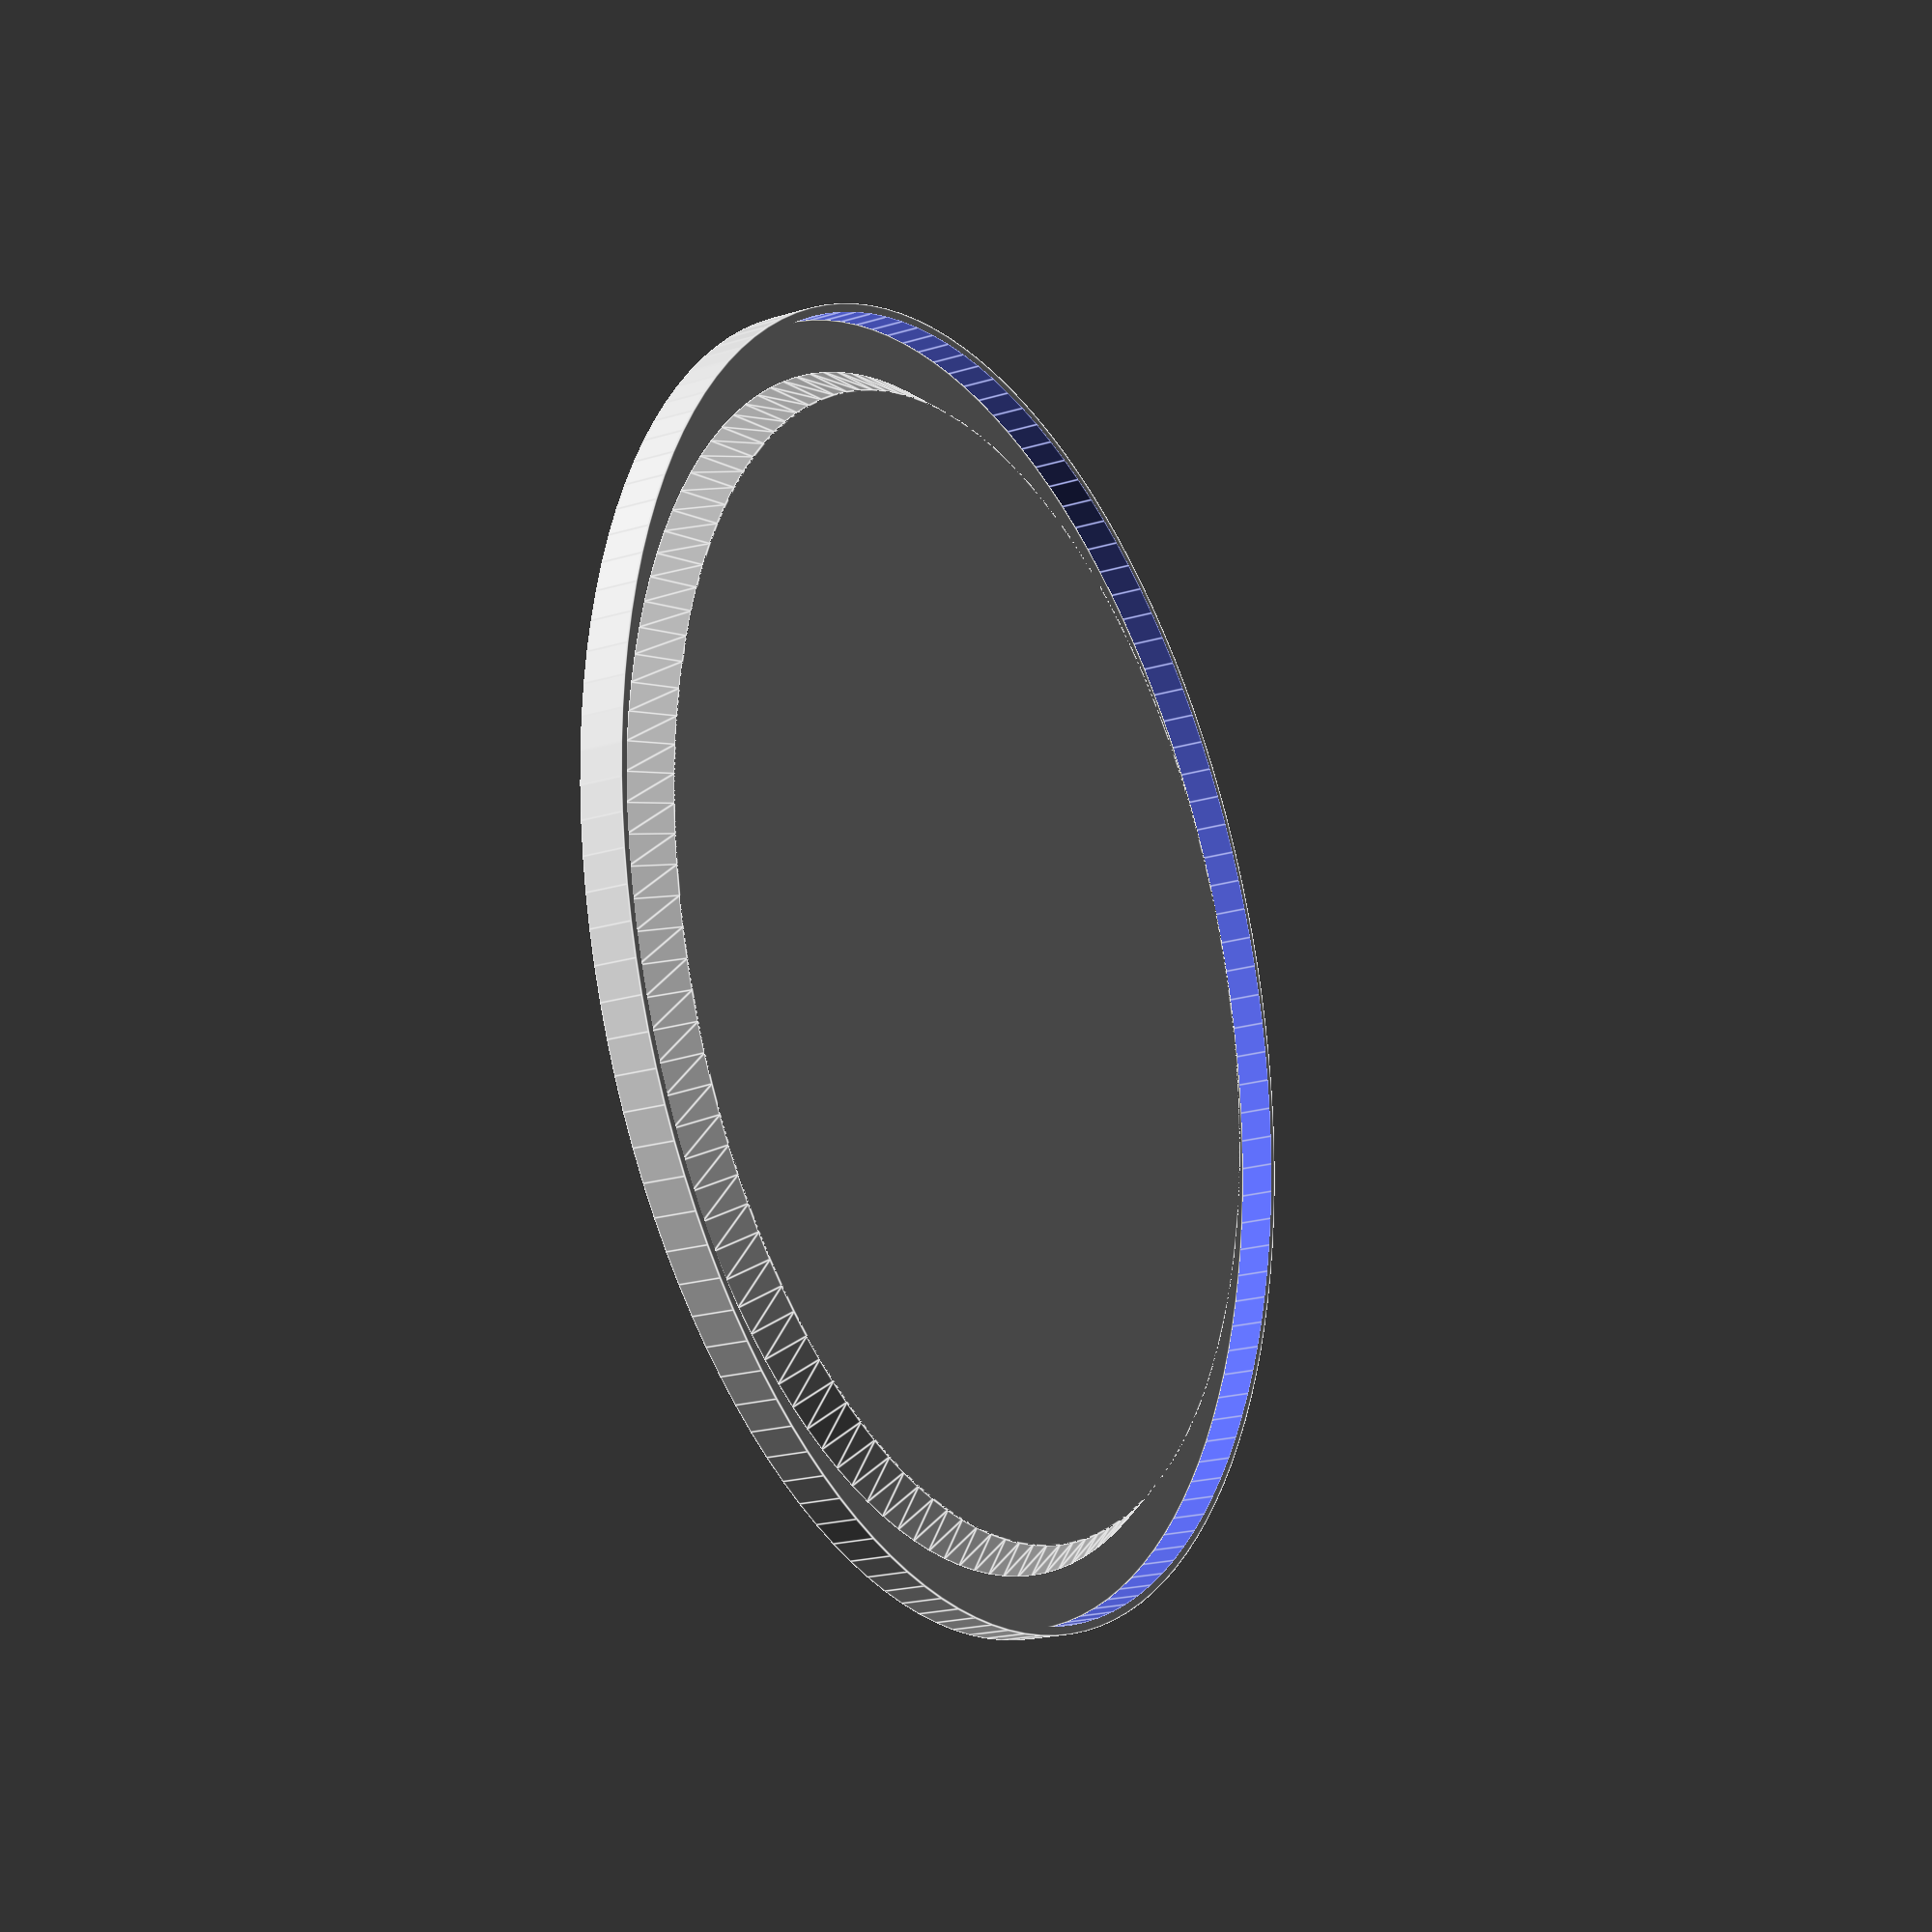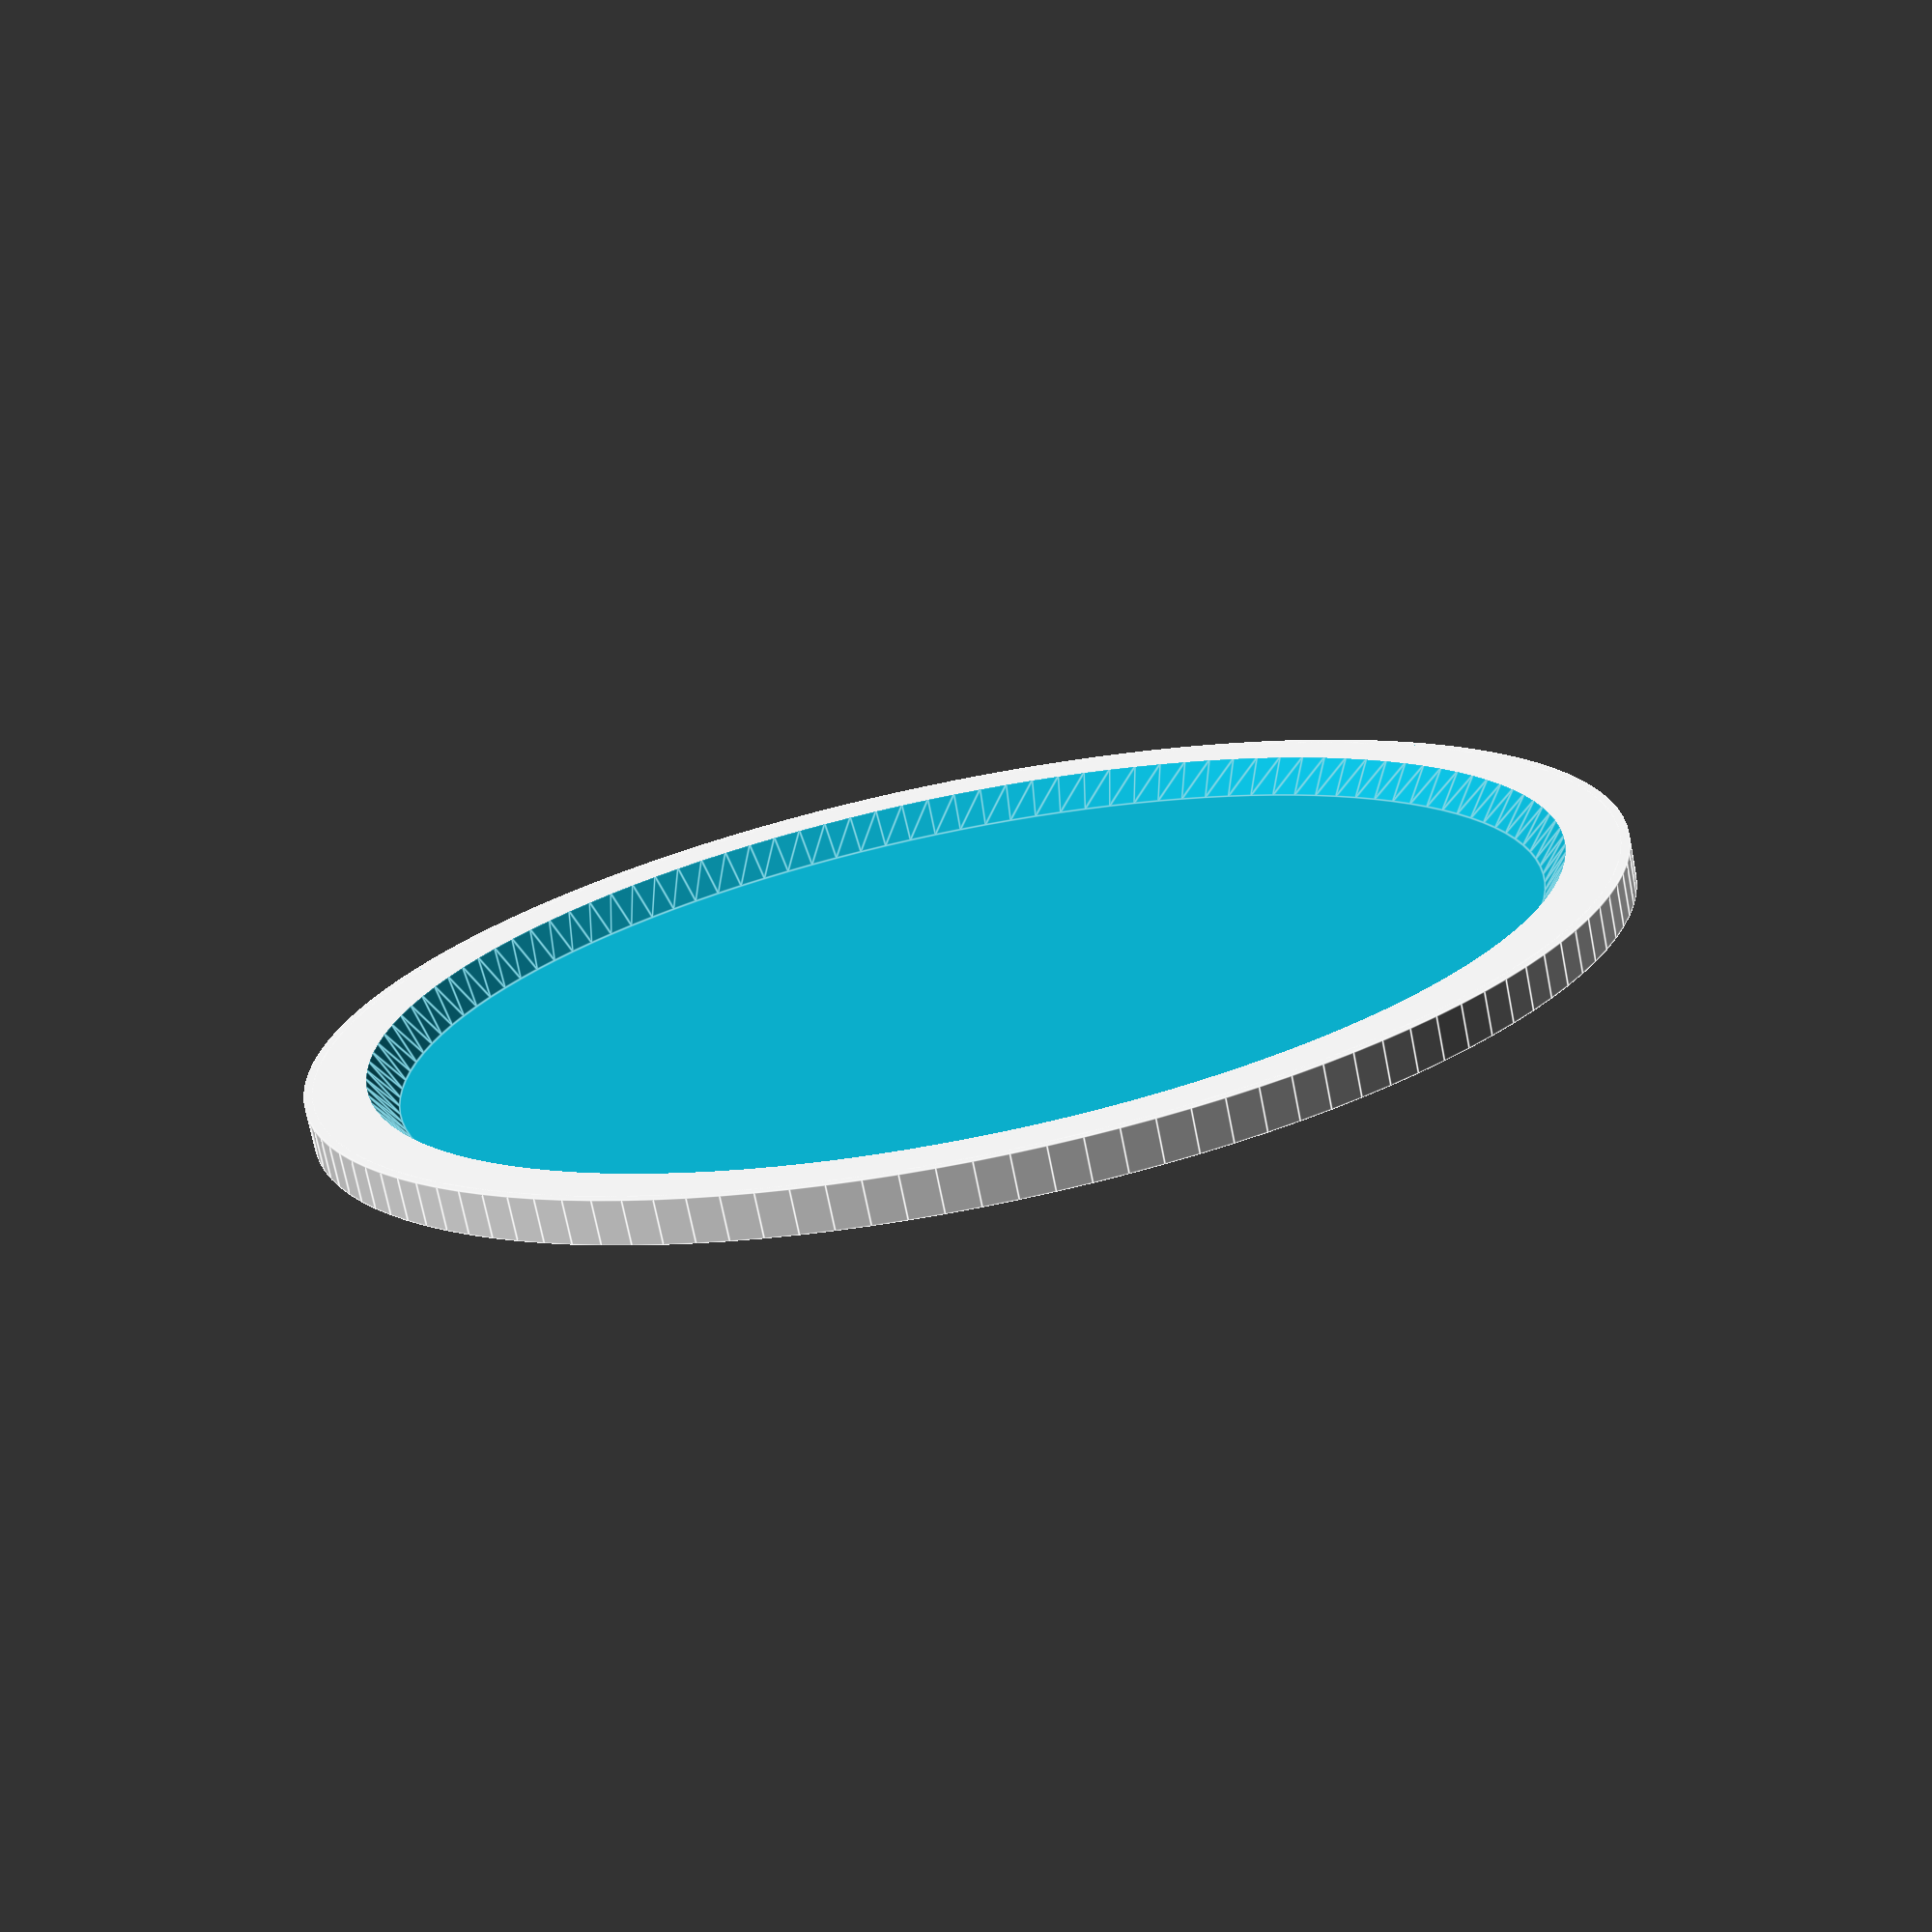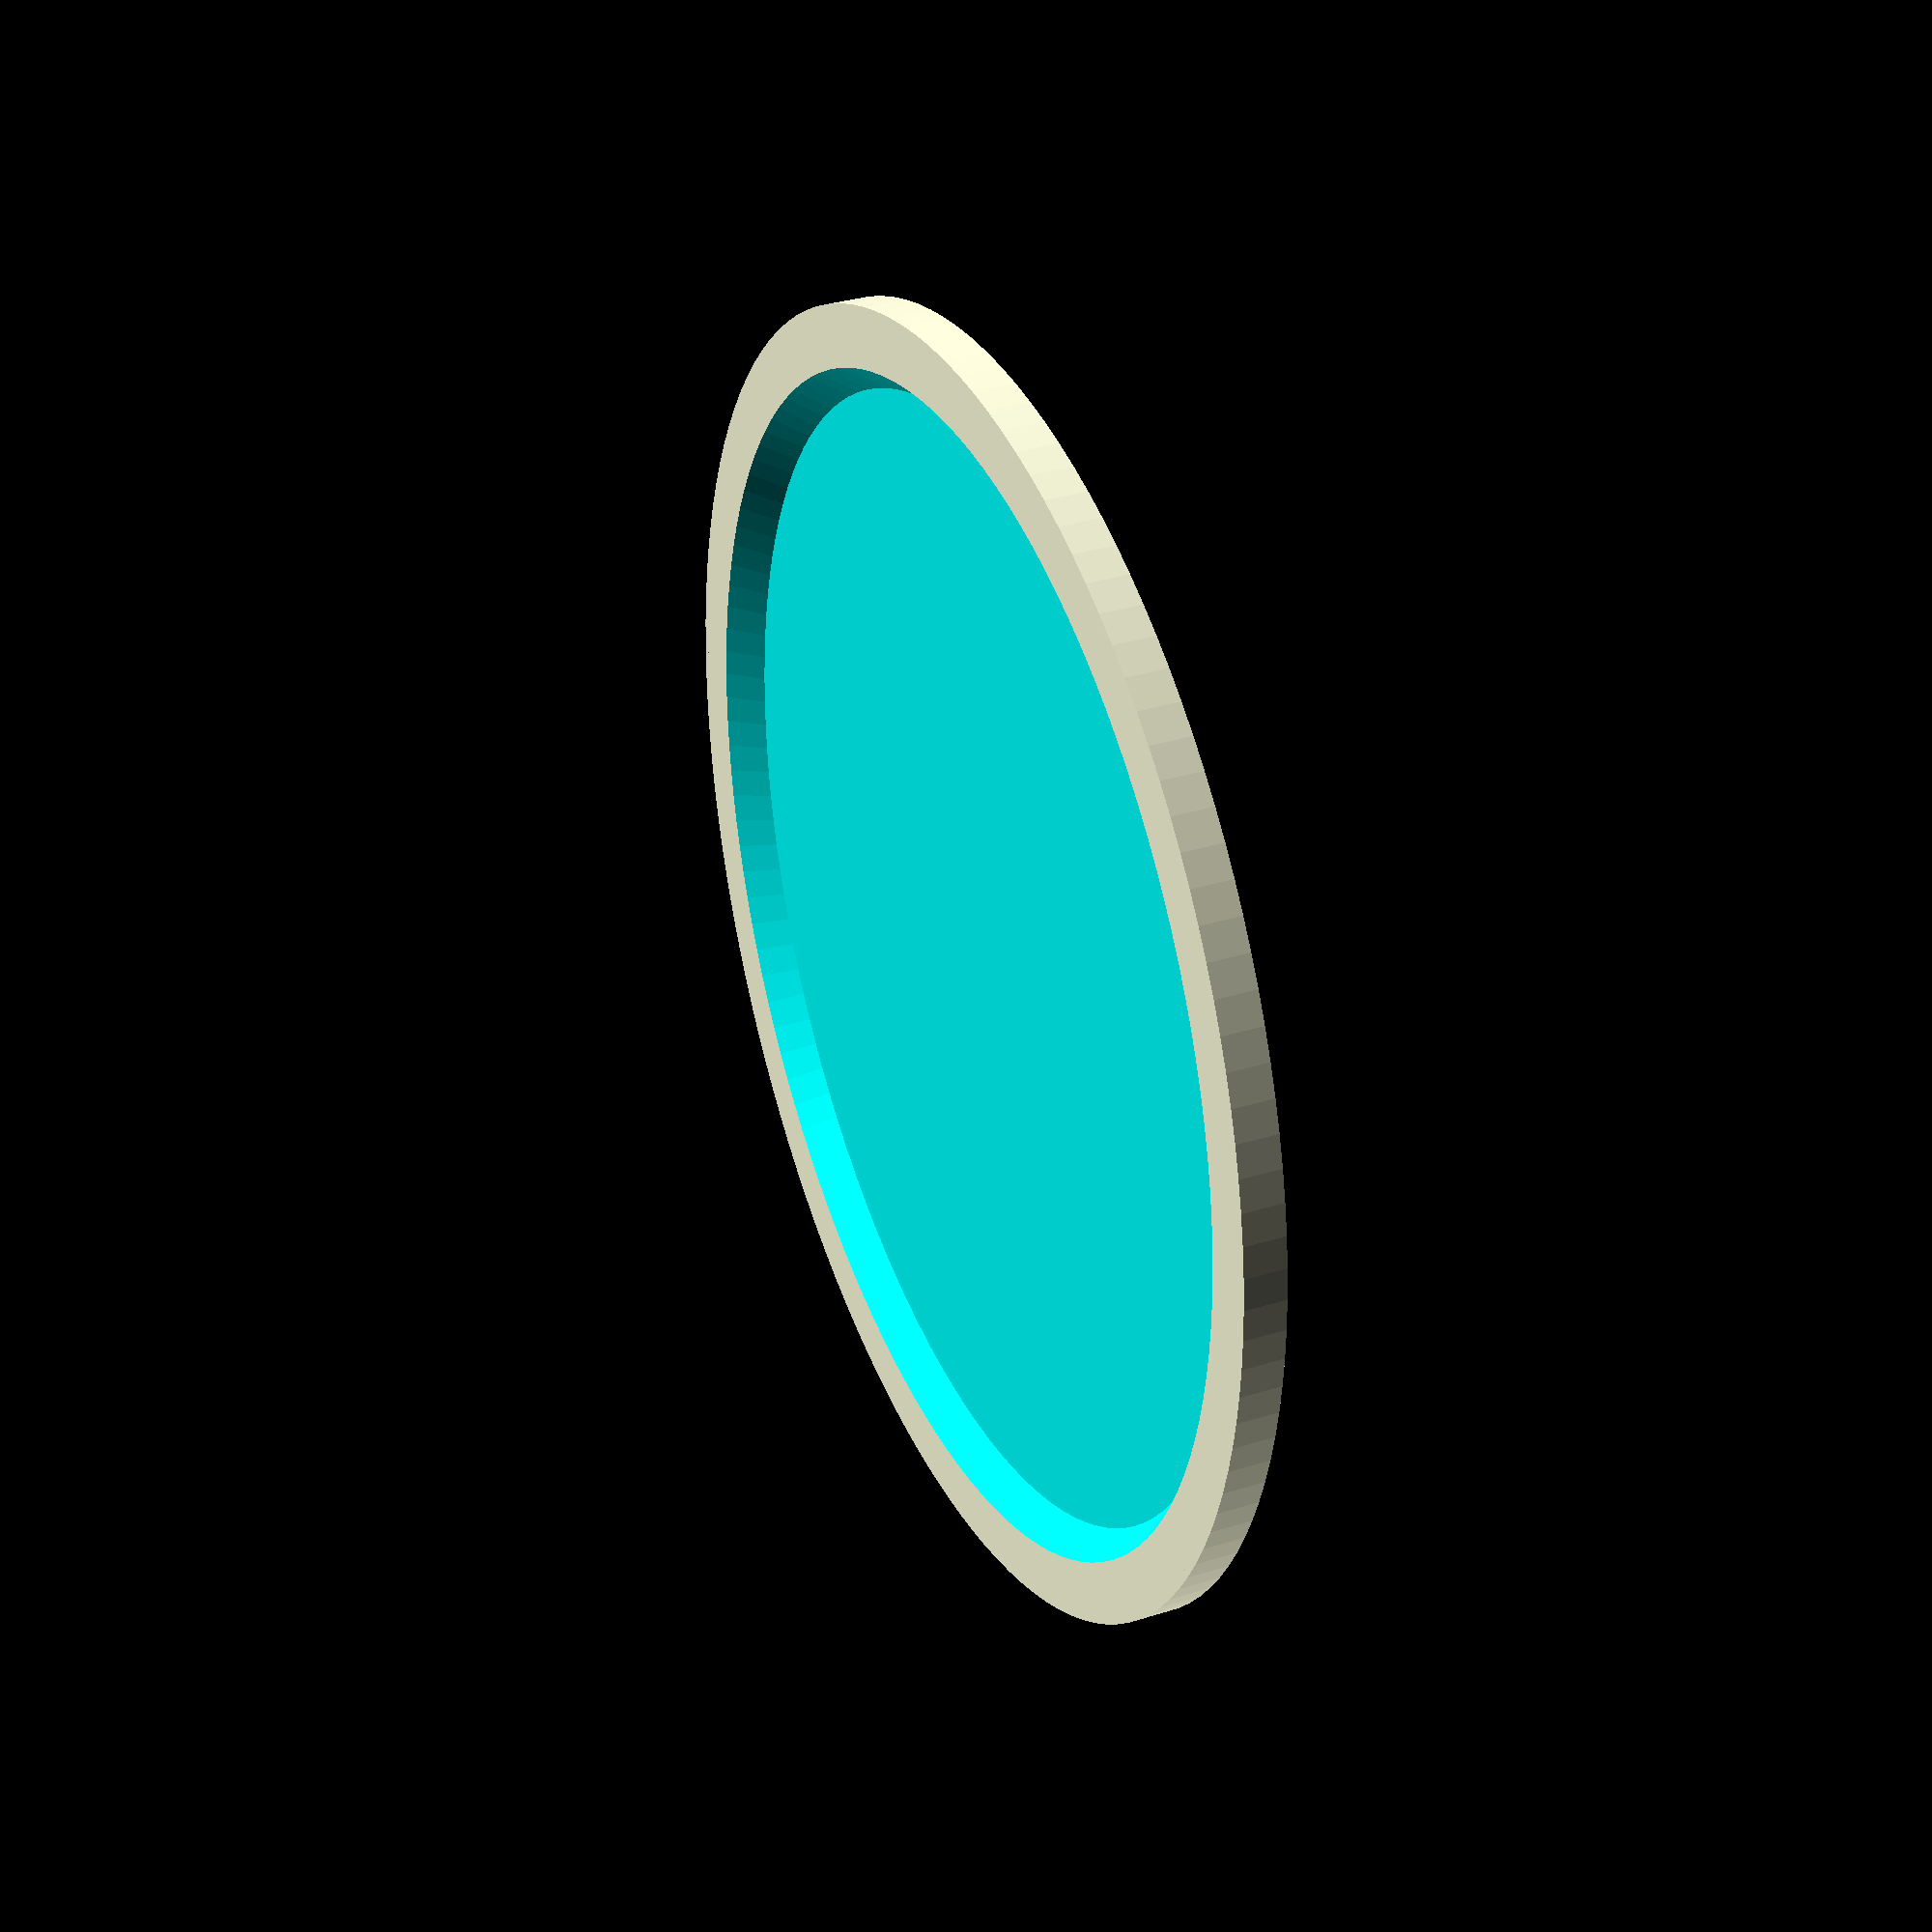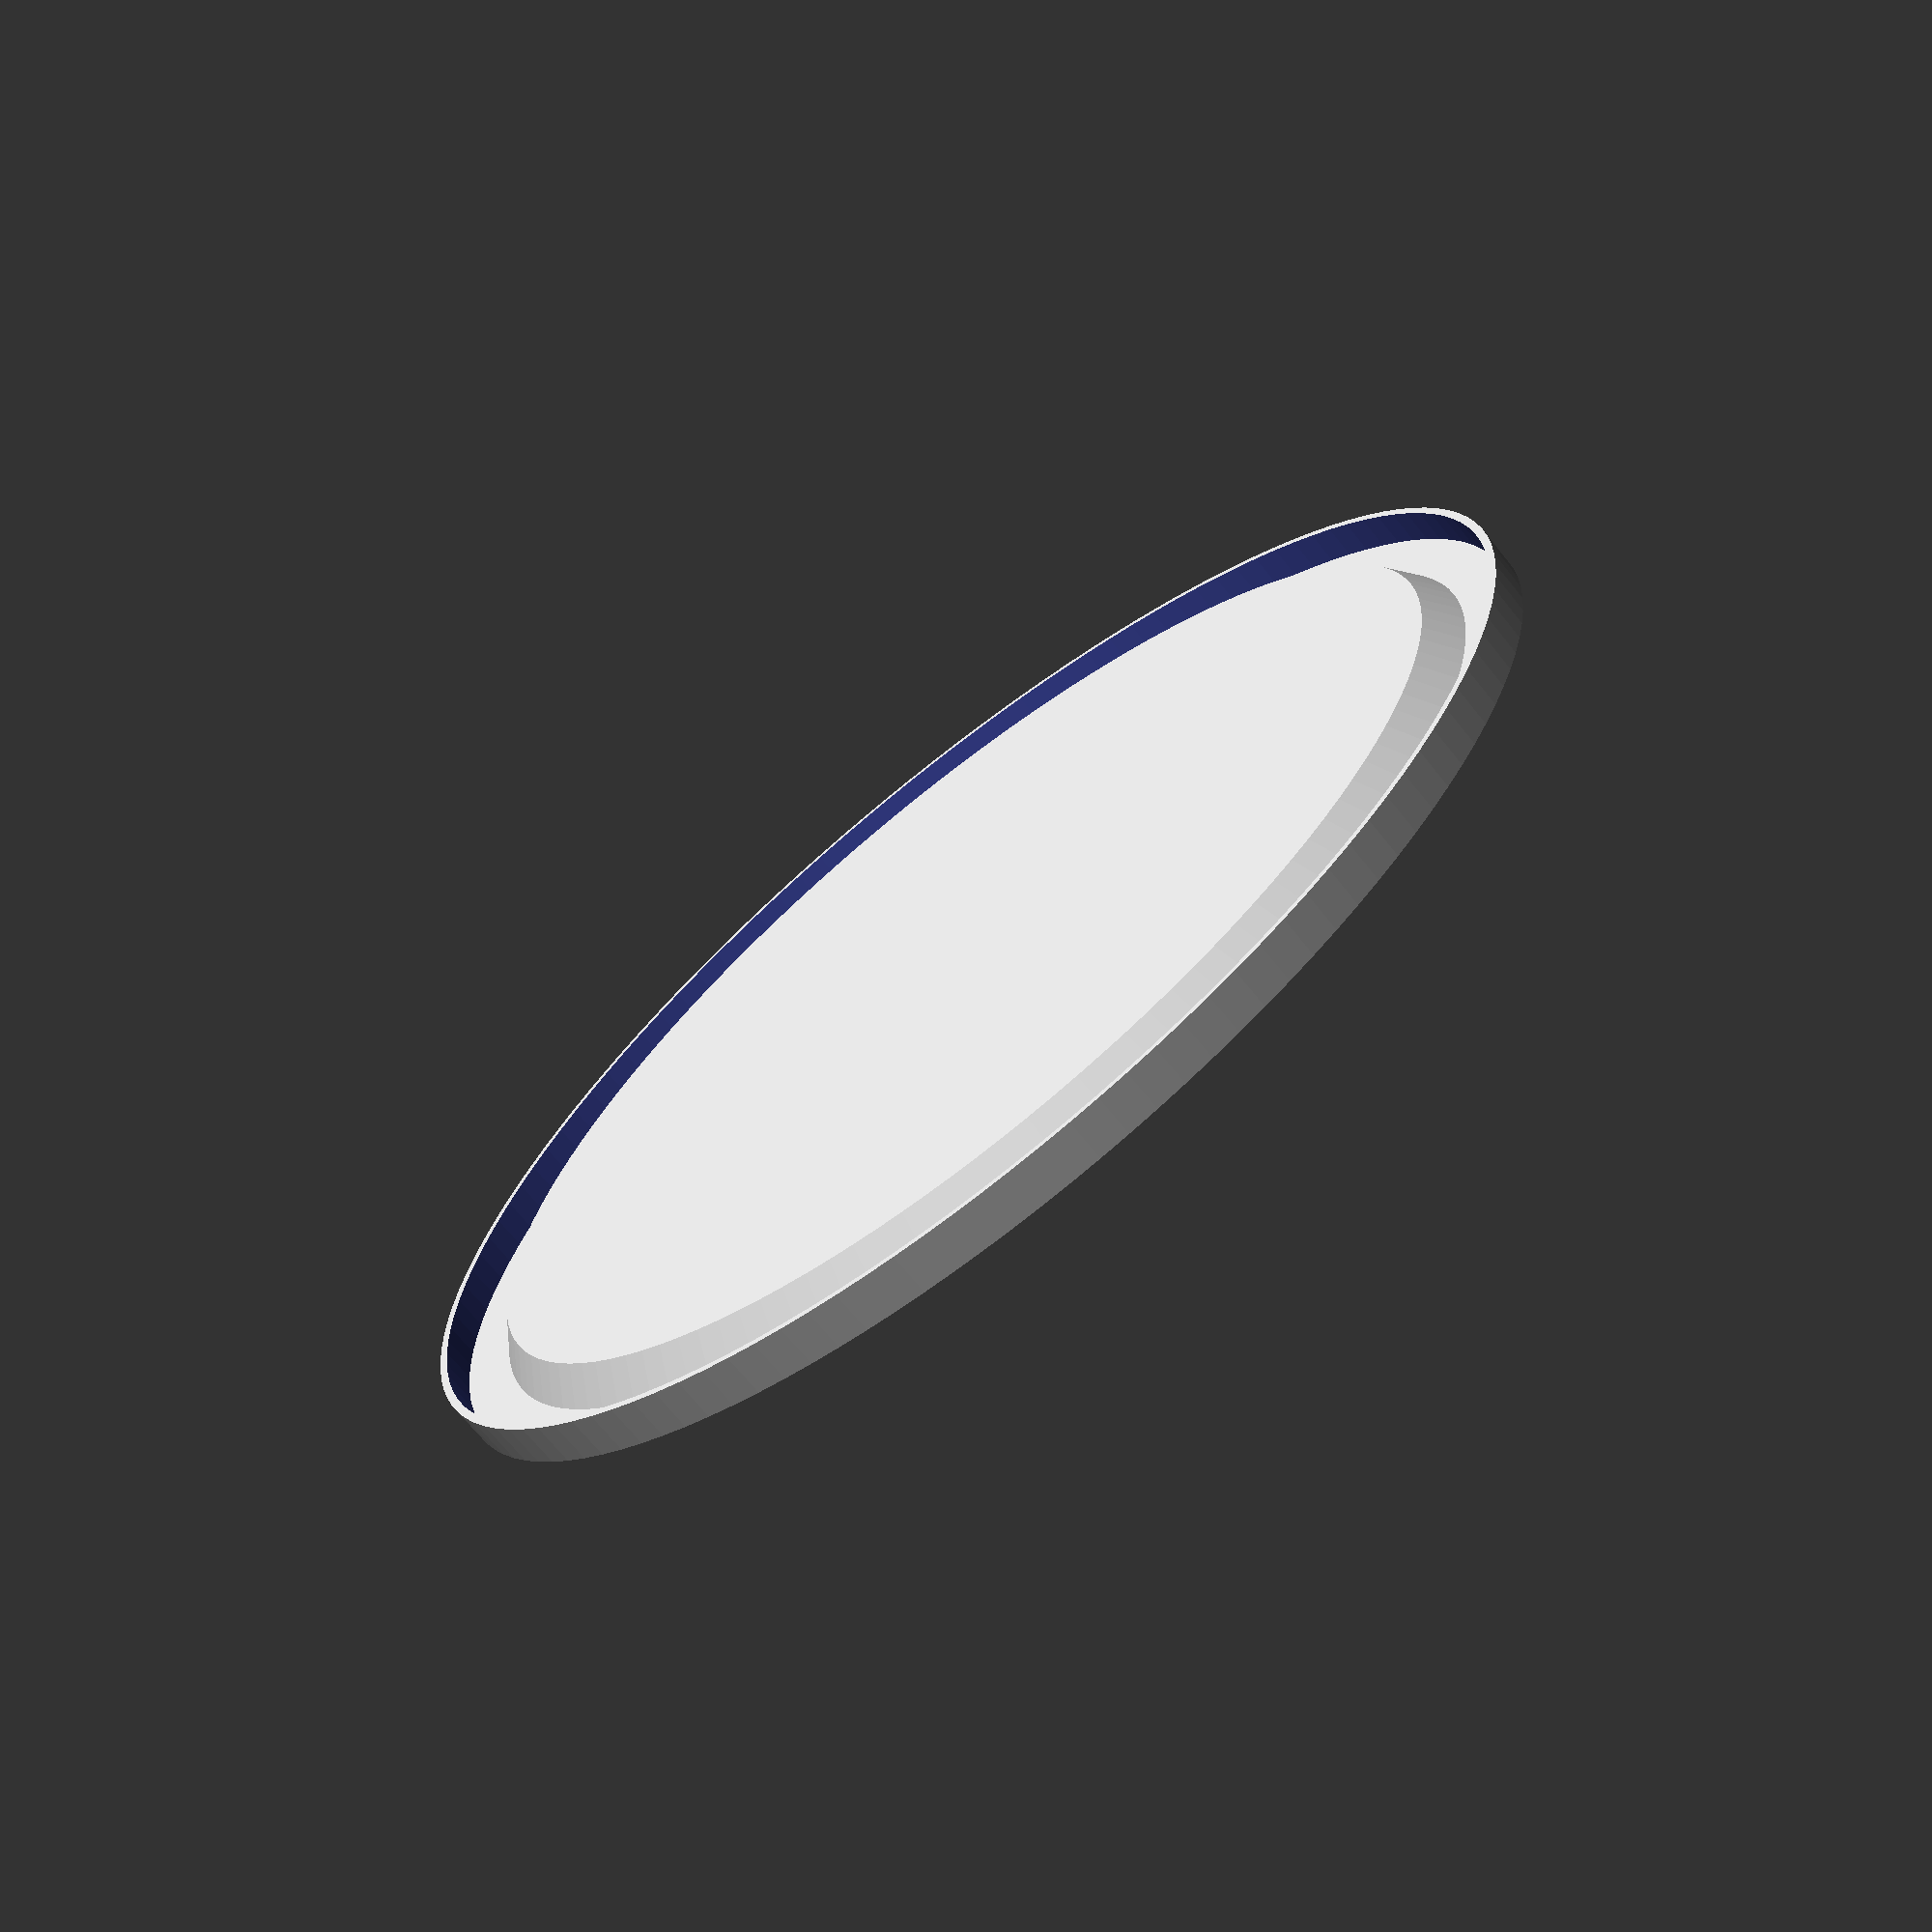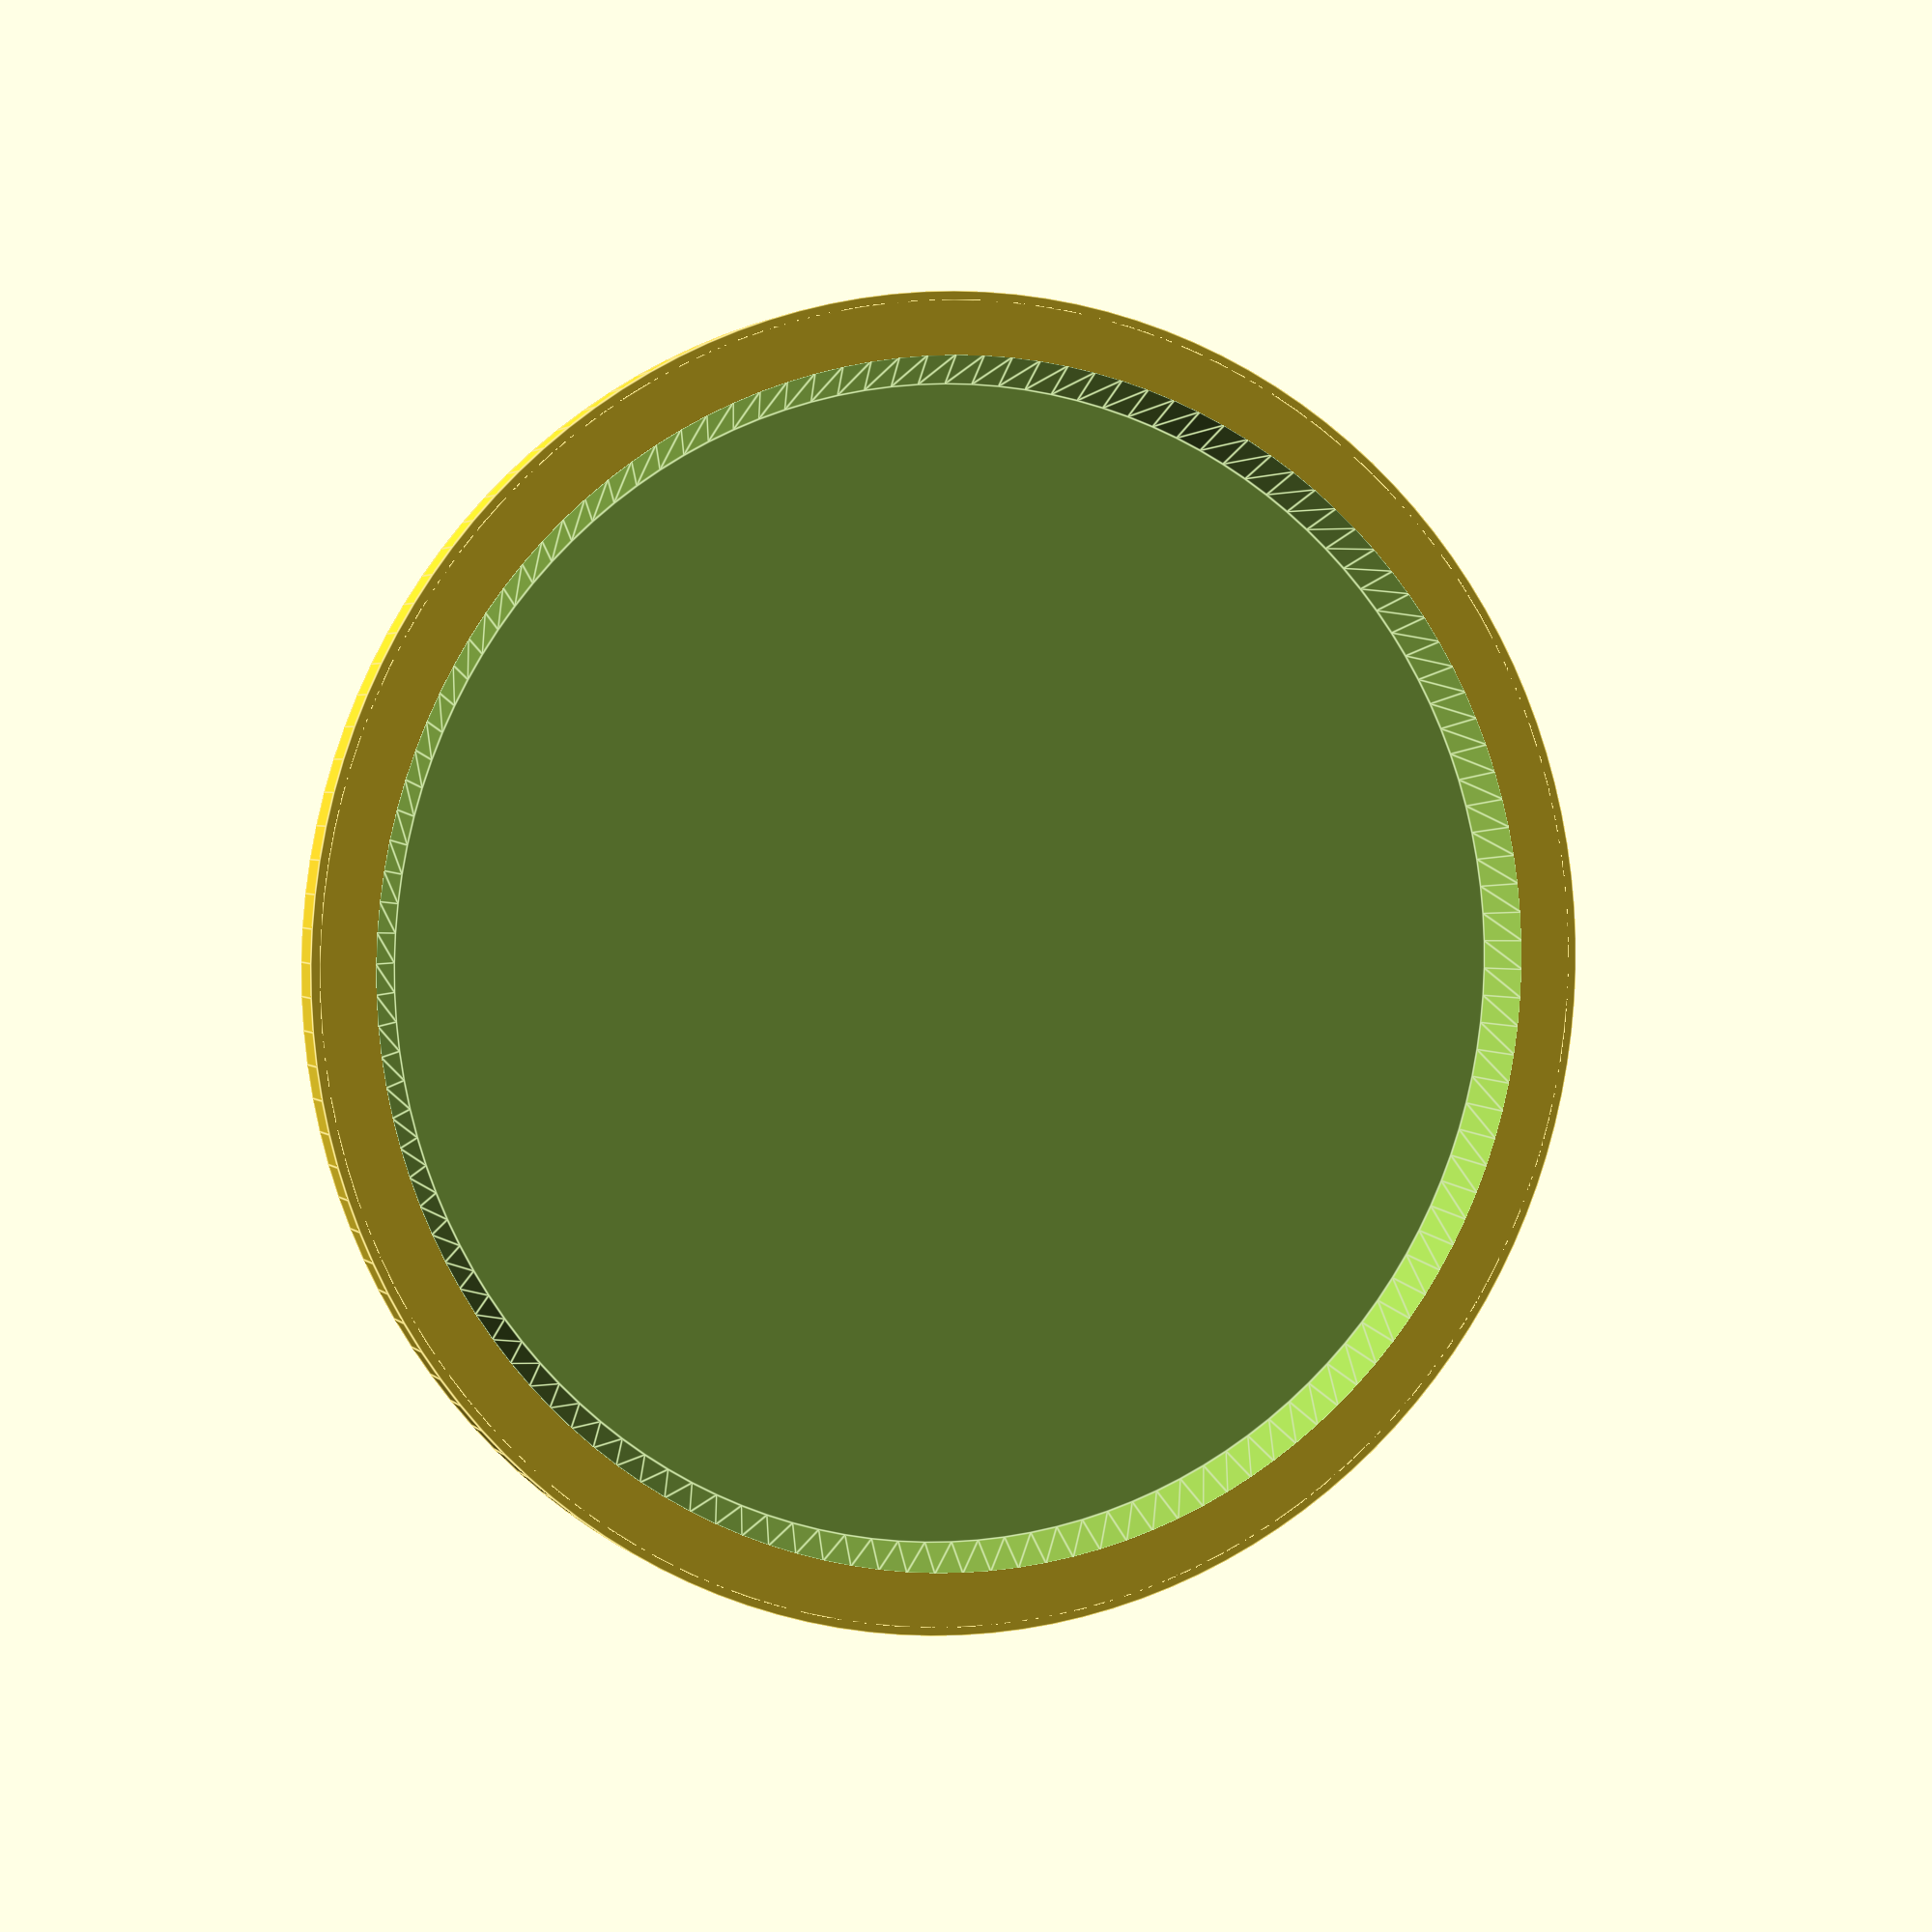
<openscad>
$fn=128;

t=1.6;

difference() {
union() {
  difference() {
    union() {
      cylinder(r=125,h=t);
      translate([0,0,t]) cylinder(r1=115,r2=110,h=5+t);
    }
    translate([0,0,-0.1]) cylinder(r1=114.75,r2=109.75,h=5+t);
  }

  difference() {
    cylinder(r=125+t,h=5+t*2);
    translate([0,0,-0.1]) cylinder(r=125,h=5.2+t*2);
  }
}
// translate([0,0,-0.1]) cube([1000,1000,1000]);
}
</openscad>
<views>
elev=20.6 azim=252.1 roll=298.9 proj=p view=edges
elev=73.4 azim=141.5 roll=191.3 proj=p view=edges
elev=147.4 azim=140.7 roll=293.5 proj=p view=solid
elev=249.6 azim=11.1 roll=141.3 proj=p view=solid
elev=357.6 azim=240.8 roll=159.9 proj=p view=edges
</views>
